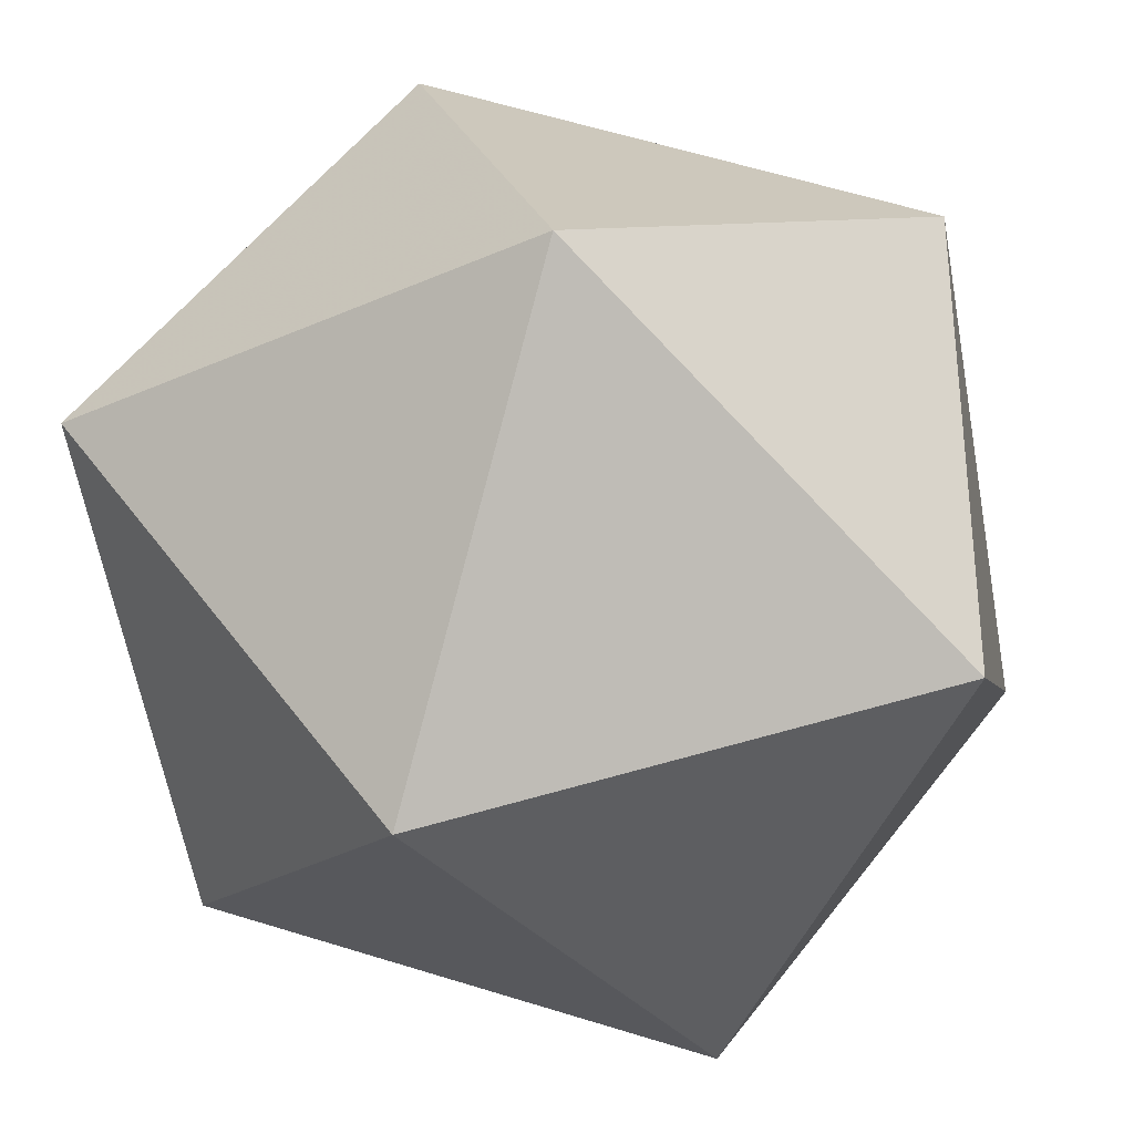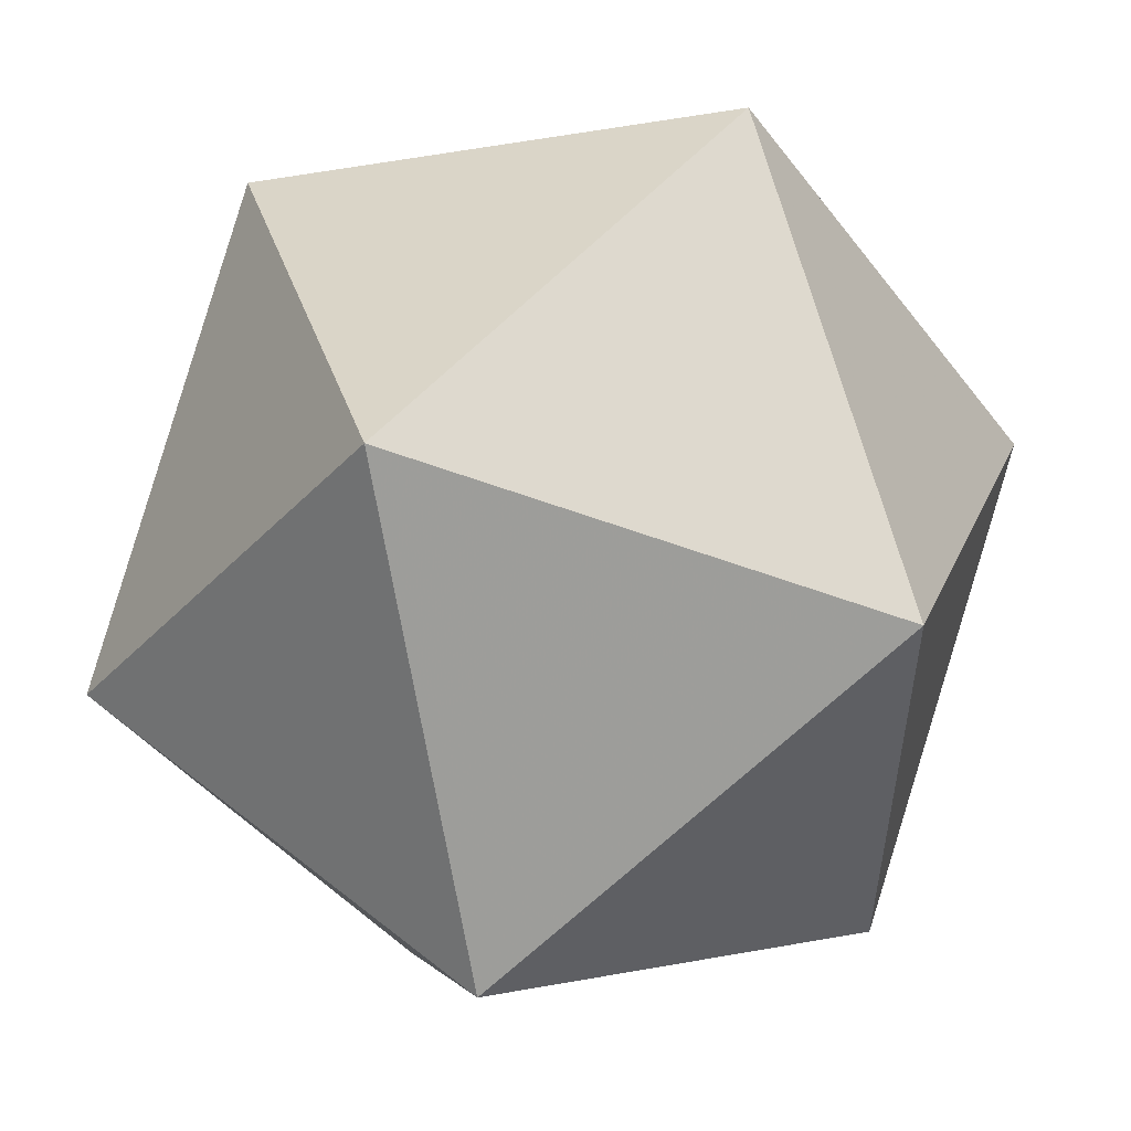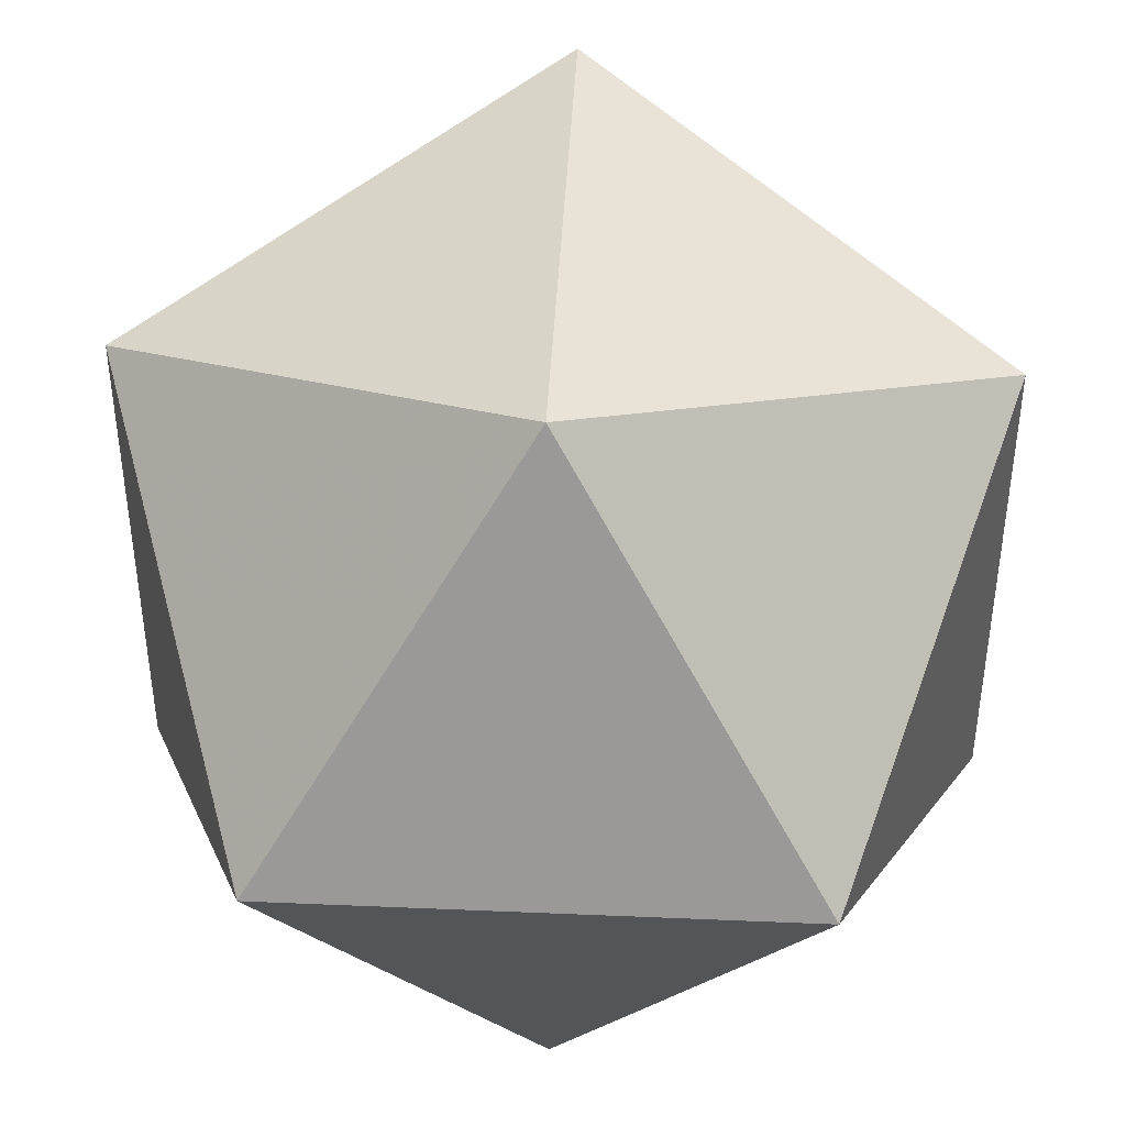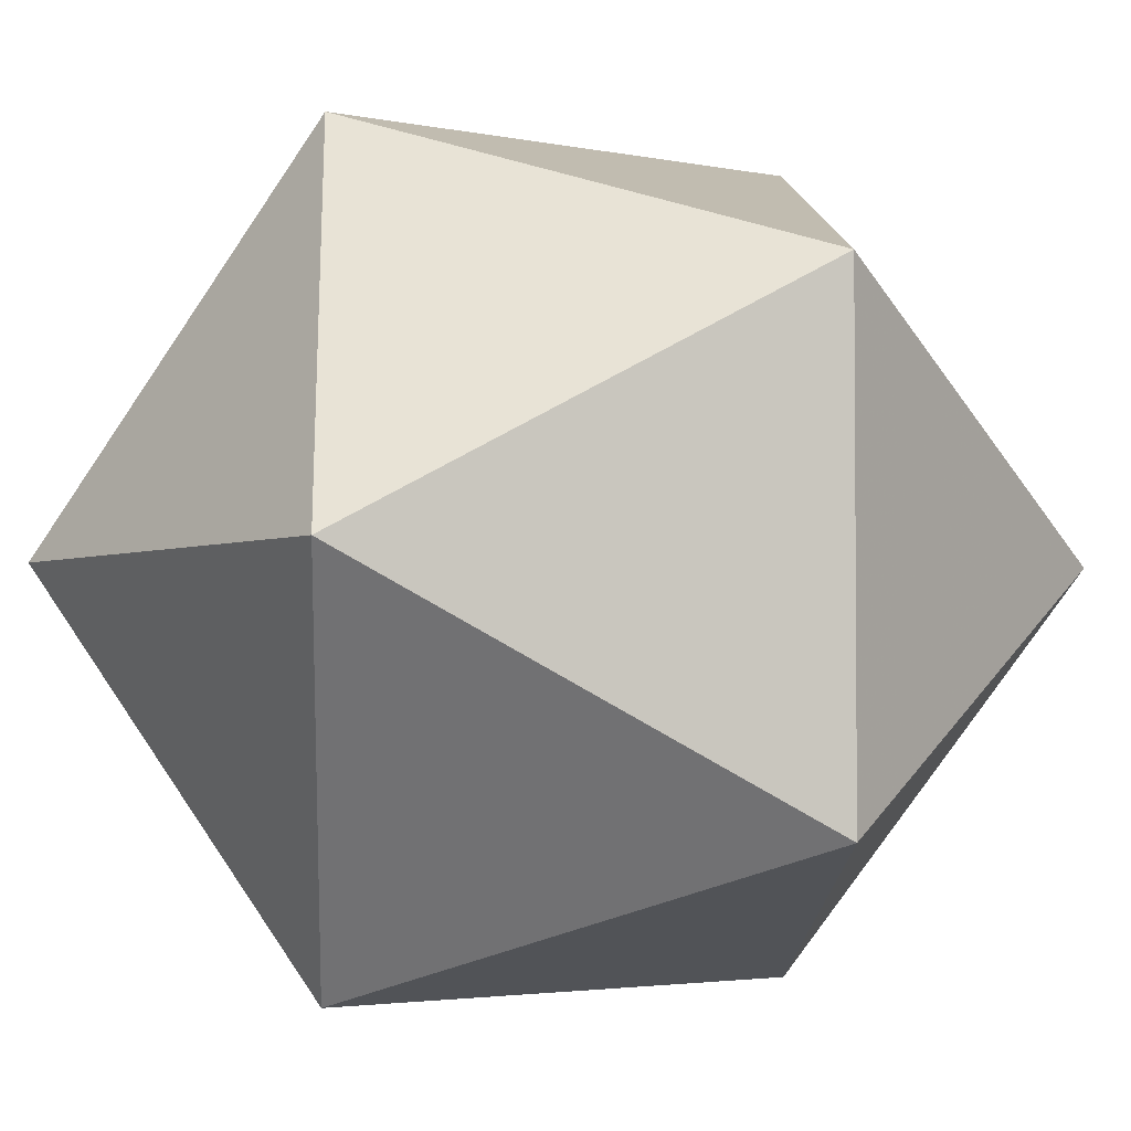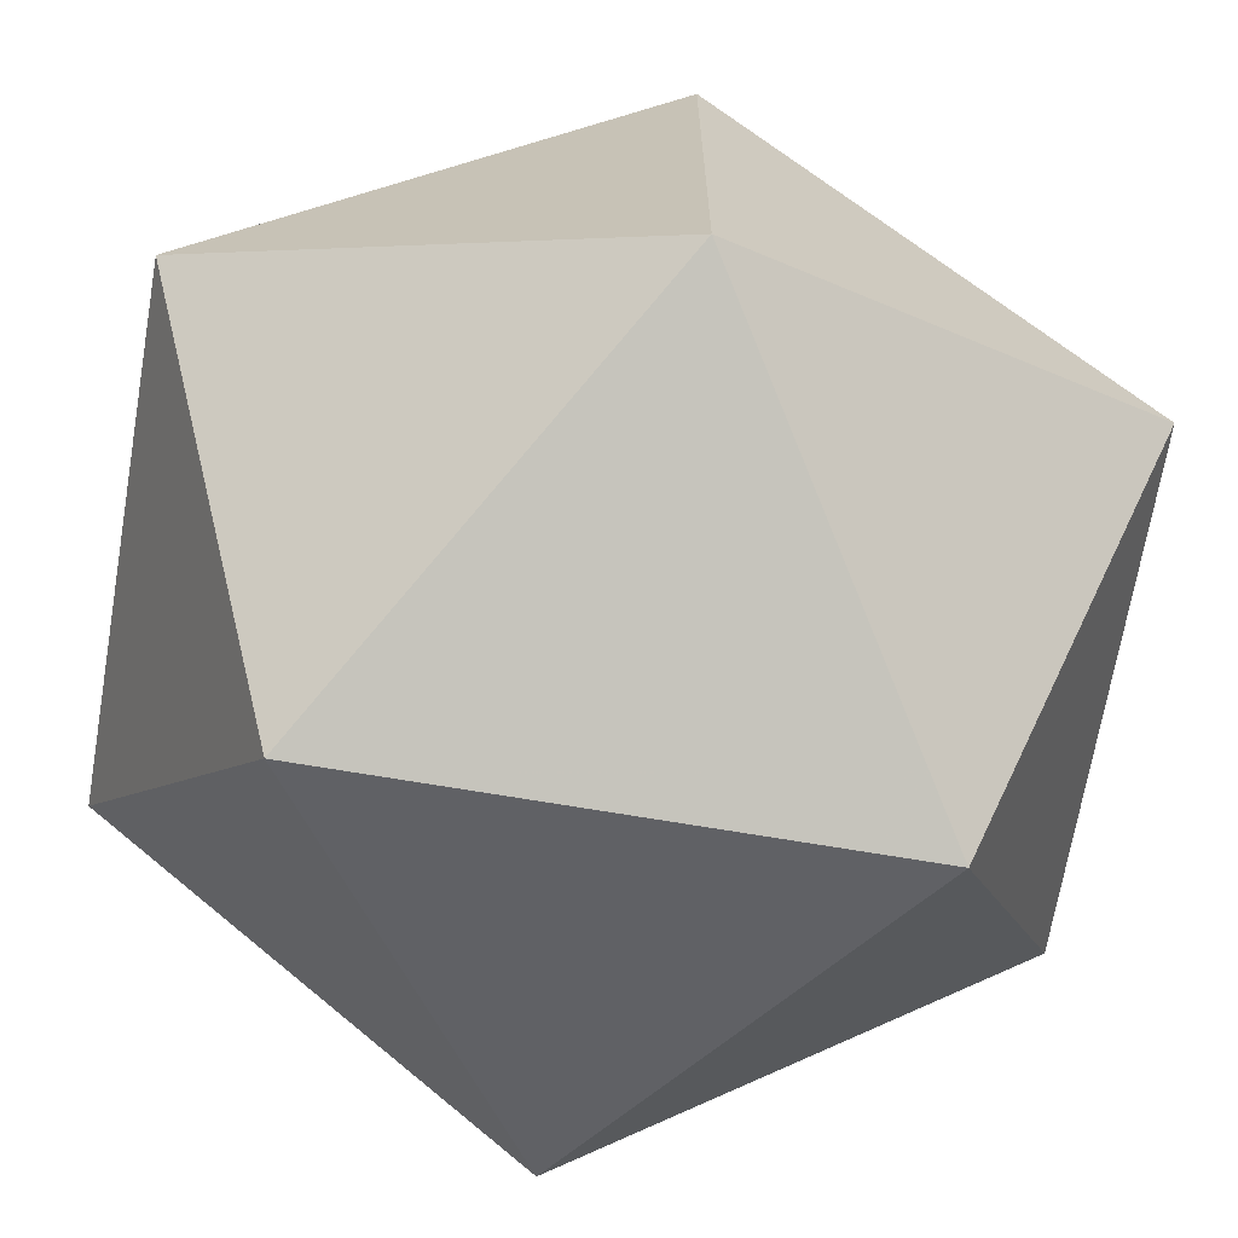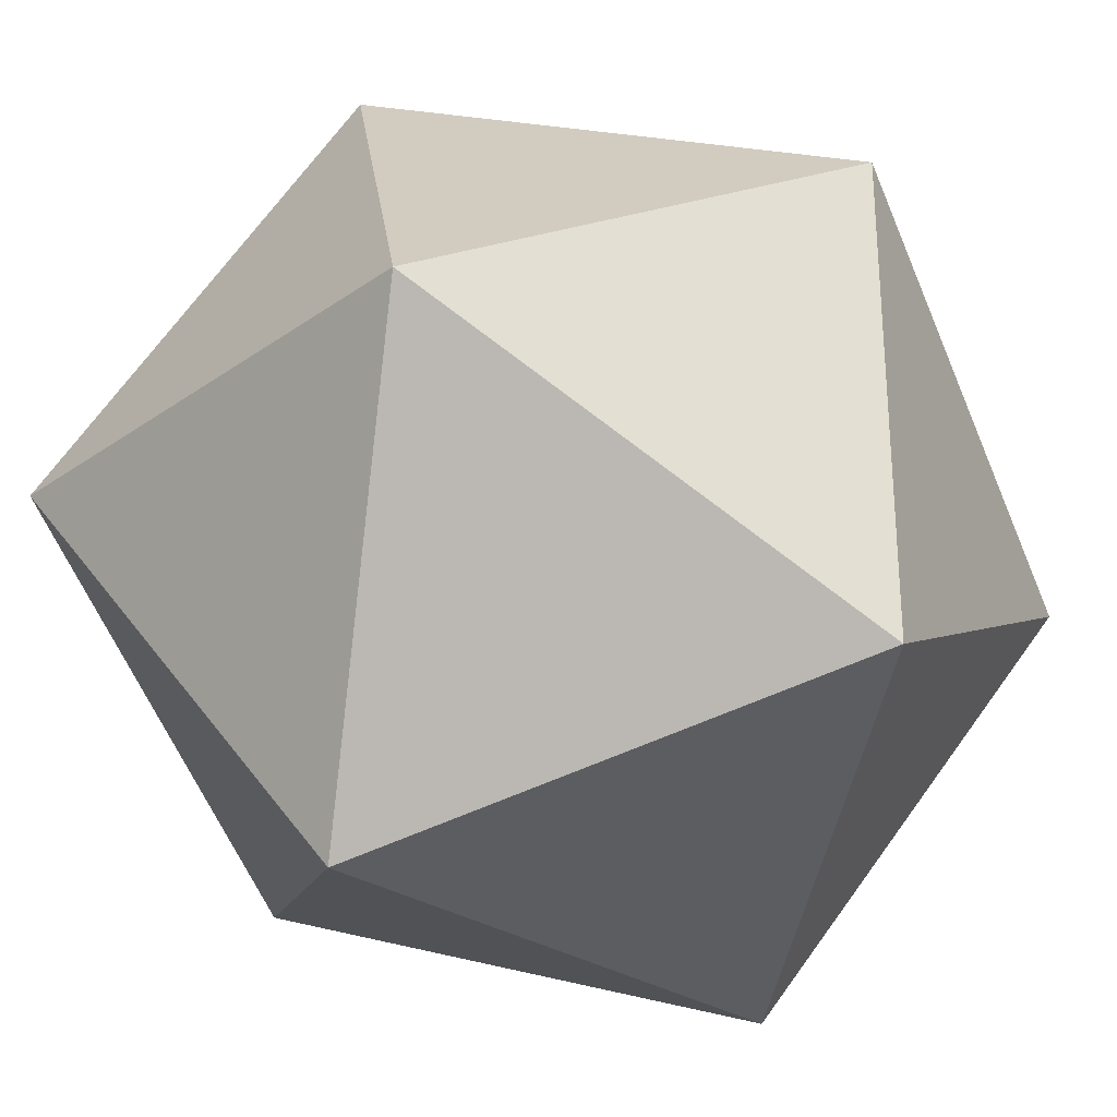
<metadata>
{"format":"obj","ext":"obj","renderer":"f3d","projection":"perspective","resolution":1024,"background":"white","views":[{"elev":-32.5,"azim":31.7,"up":"+Y"},{"elev":53.7,"azim":130.4,"up":"+Z"},{"elev":43.0,"azim":-177.1,"up":"+Y"},{"elev":-3.0,"azim":-126.0,"up":"+Y"},{"elev":-68.7,"azim":-99.7,"up":"+Y"},{"elev":-29.4,"azim":-134.0,"up":"+Y"}]}
</metadata>
<code>
v 0.002255 0.08035 -0.05572
v 0.002255 0.08035 0.05572
v 0.002255 -0.08674 0.05572
v 0.002255 -0.08674 -0.05572
v 0.05522 -0.003195 0.09015
v -0.05071 -0.003195 0.09015
v -0.05071 -0.003195 -0.09015
v 0.05522 -0.003195 -0.09015
v 0.08795 -0.05483 0
v 0.08795 0.04844 0
v -0.08344 0.04844 0
v -0.08344 -0.05483 0
f 2 10 1
f 1 11 2
f 1 8 7
f 1 7 11
f 1 10 8
f 5 2 6
f 10 2 5
f 2 11 6
f 4 9 3
f 3 12 4
f 5 6 3
f 3 9 5
f 6 12 3
f 7 8 4
f 4 12 7
f 4 8 9
f 5 9 10
f 6 11 12
f 7 12 11
f 8 10 9

</code>
